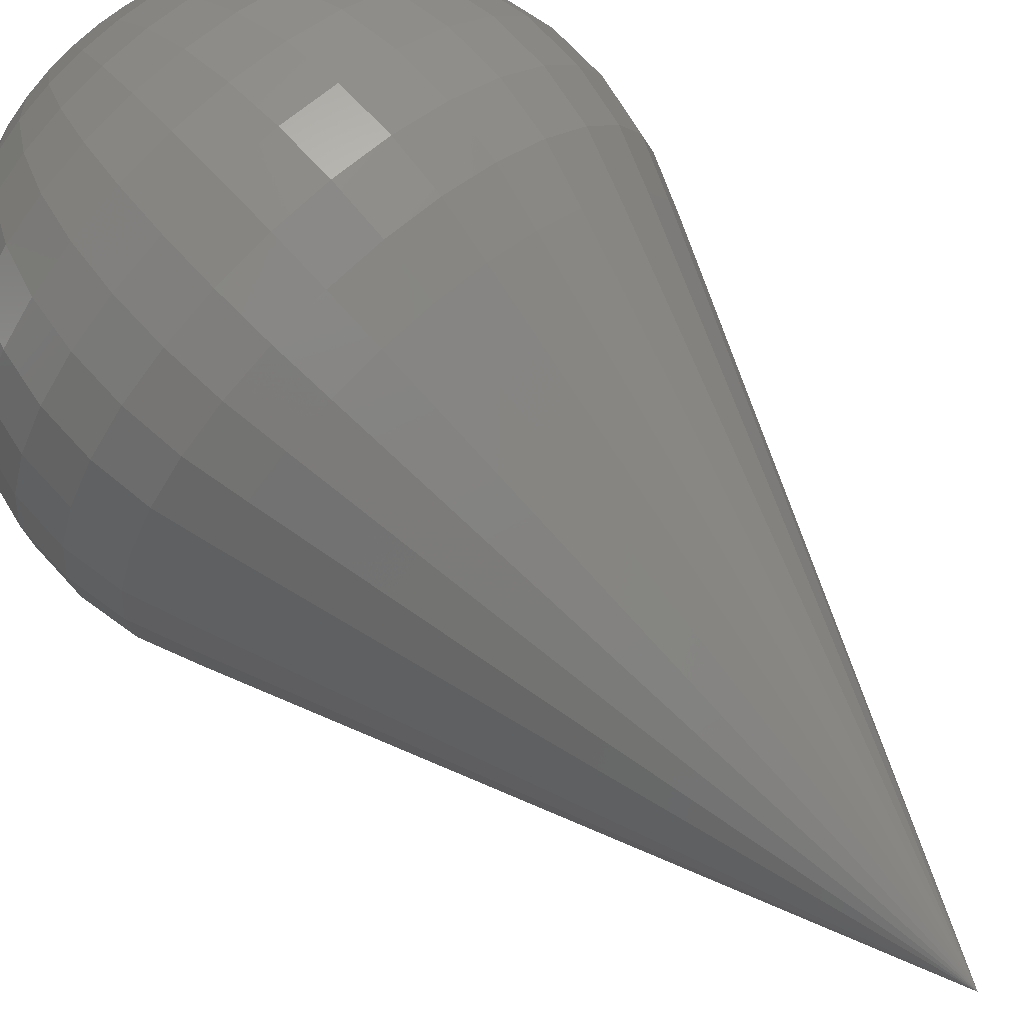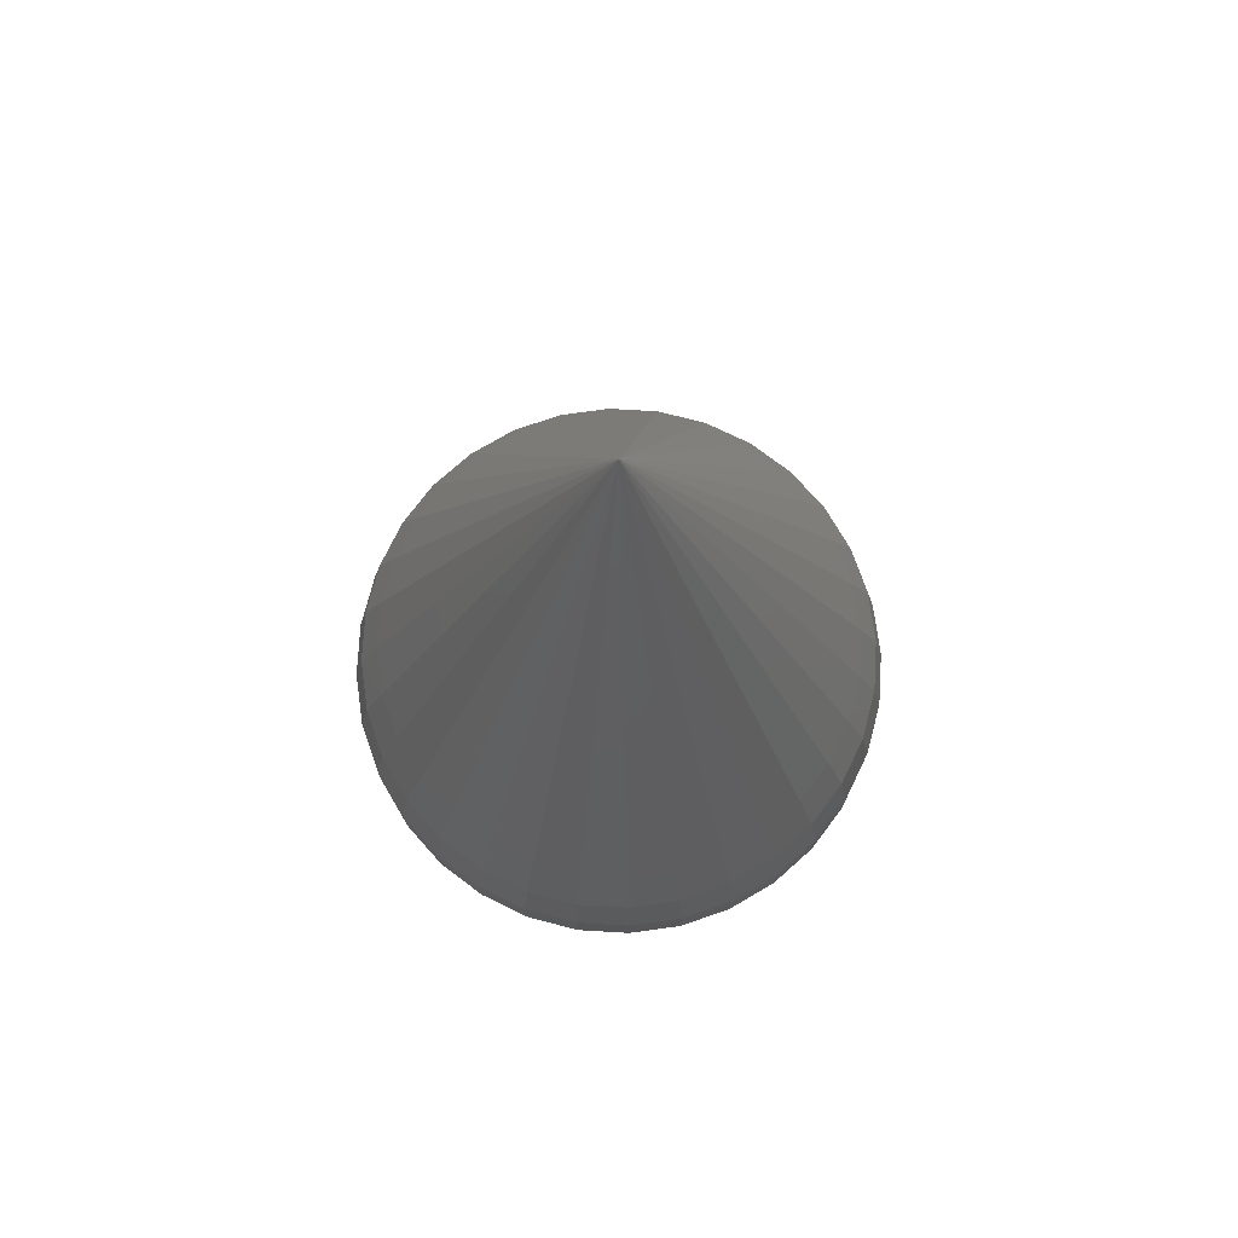
<metadata>
{"format":"stl","ext":"stl","renderer":"f3d","projection":"perspective","resolution":1024,"background":"white","views":[{"elev":69.1,"azim":-42.2,"up":"+Y"},{"elev":74.9,"azim":31.5,"up":"+Z"}]}
</metadata>
<code>
# stl→obj: 353 verts, 702 faces
v 0 0.1903 -0.2319
v -0.02759 0.1387 -0.2646
v -0.03713 0.1867 -0.2319
v 0.02759 0.1387 -0.2646
v 0 0.1414 -0.2646
v -0.1288 0.1928 -0.1903
v -0.07283 0.1758 -0.2319
v -0.1057 0.1582 -0.2319
v 0.1595 -0.2387 0.08709
v 0.1659 -0.2482 0.02941
v 0.203 -0.203 0.08709
v 0.1871 -0.1871 -0.1414
v 0.147 -0.22 -0.1414
v 0.1288 -0.1928 -0.1903
v 0.1012 0.2444 -0.1414
v 0.08875 0.2143 -0.1903
v 0.05162 0.2595 -0.1414
v 0.2444 0.1012 0.1414
v 0.22 0.147 0.1414
v 0 0 0.75
v -0.05162 0.2595 0.1414
v -0.1012 0.2444 0.1414
v 0.1871 0.1871 0.1414
v 0.147 0.22 0.1414
v 0.2928 0.05825 0.02941
v 0.2986 0 0.02941
v 0.2928 0.05825 -0.02941
v -0.2652 0.1099 0.08709
v -0.2758 0.1143 0.02941
v -0.2816 0.05601 0.08709
v -0.2444 -0.1012 0.1414
v -0.22 -0.147 0.1414
v 0.2871 0 -0.08709
v 0.2816 0.05601 -0.08709
v -0.02759 -0.1387 -0.2646
v -0 -0.1903 -0.2319
v -0.03713 -0.1867 -0.2319
v 0.08541 0.01699 -0.2871
v 0.02884 0.005737 -0.2986
v 0.02717 0.01125 -0.2986
v 0 0.2871 0.08709
v -0.05825 0.2928 0.02941
v -0.05601 0.2816 0.08709
v -0.22 0.147 0.1414
v -0.2444 0.1012 0.1414
v 0.1871 0.1871 -0.1414
v 0.1595 0.2387 -0.08709
v 0.203 0.203 -0.08709
v 0.1871 -0.1871 0.1414
v 0.22 -0.147 0.1414
v 0.1867 0.03713 -0.2319
v 0.2319 0 -0.1903
v 0.1903 0 -0.2319
v 0.1012 -0.2444 0.1414
v 0.147 -0.22 0.1414
v 0.05162 -0.2595 0.1414
v 0.1582 -0.1057 -0.2319
v 0.1346 -0.1346 -0.2319
v 0.1176 -0.07857 -0.2646
v -0.1143 -0.2758 0.02941
v -0.05825 -0.2928 -0.02941
v -0.05825 -0.2928 0.02941
v -0.2482 0.1659 0.02941
v -0.2758 0.1143 -0.02941
v -0.05825 0.2928 -0.02941
v -0.05601 0.2816 -0.08709
v -0.1143 0.2758 -0.02941
v 0.2758 -0.1143 0.02941
v 0.2482 -0.1659 -0.02941
v 0.2758 -0.1143 -0.02941
v -0 -0.2871 0.08709
v 0.05825 -0.2928 0.02941
v 0.05601 -0.2816 0.08709
v 0.2387 0.1595 -0.08709
v 0.1582 0.1057 -0.2319
v 0.1176 0.07857 -0.2646
v 0.1346 0.1346 -0.2319
v 0.2482 0.1659 0.02941
v 0.2482 0.1659 -0.02941
v 0.2111 0.2111 0.02941
v 0.05601 0.2816 0.08709
v 0.05162 0.2595 0.1414
v 0.2986 0 -0.02941
v 0.2595 -0.05162 0.1414
v 0.2871 0 0.08709
v 0.2646 0 0.1414
v -0.1099 0.2652 0.08709
v -0.1143 0.2758 0.02941
v -0.1595 0.2387 0.08709
v -0.08875 0.2143 -0.1903
v -0.1012 0.2444 -0.1414
v -0.05162 0.2595 -0.1414
v -0.203 -0.203 0.08709
v -0.1595 -0.2387 0.08709
v -0.1871 -0.1871 0.1414
v -0.22 0.147 -0.1414
v -0.1928 0.1288 -0.1903
v -0.2143 0.08875 -0.1903
v -0.1099 0.2652 -0.08709
v -0.1595 0.2387 -0.08709
v -0.147 0.22 0.1414
v 0.2816 0.05601 0.08709
v 0.2758 0.1143 0.02941
v 0.2595 0.05162 0.1414
v 0.2816 -0.05601 0.08709
v 0.2387 -0.1595 0.08709
v 0.1099 -0.2652 0.08709
v -0 -0.2871 -0.08709
v -0.05601 -0.2816 -0.08709
v -0.1012 -0.2444 0.1414
v -0.05162 -0.2595 0.1414
v -0.2928 -0.05825 0.02941
v -0.2758 -0.1143 0.02941
v -0.2816 -0.05601 0.08709
v -0.2387 -0.1595 0.08709
v -0.2652 -0.1099 0.08709
v -0.2595 -0.05162 0.1414
v -0.2928 0.05825 0.02941
v -0.2928 0.05825 -0.02941
v 0.1307 -0.05412 -0.2646
v 0.1758 -0.07283 -0.2319
v 0.2646 0 -0.1414
v 0.2595 -0.05162 -0.1414
v -0.1928 -0.1288 -0.1903
v -0.22 -0.147 -0.1414
v -0.2143 -0.08875 -0.1903
v 0.05412 0.1307 -0.2646
v 0.07283 0.1758 -0.2319
v 0.07857 0.1176 -0.2646
v 0.1099 0.2652 -0.08709
v 0.147 0.22 -0.1414
v 0.1867 -0.03713 -0.2319
v 0.2143 -0.08875 -0.1903
v 0.1 0.1 -0.2646
v 0.05825 0.2928 0.02941
v 0.1143 0.2758 -0.02941
v 0.05825 0.2928 -0.02941
v 0.1928 0.1288 -0.1903
v 0.1288 0.1928 -0.1903
v 0.164 0.164 -0.1903
v 0.2652 0.1099 -0.08709
v 0.22 0.147 -0.1414
v 0.2111 0.2111 -0.02941
v 0.2444 -0.1012 0.1414
v 0.2652 -0.1099 0.08709
v -0.1659 0.2482 -0.02941
v -0.2111 0.2111 -0.02941
v -0.1659 0.2482 0.02941
v -0.2111 0.2111 0.02941
v -0.203 0.203 0.08709
v 0.02079 0.02079 -0.2986
v 0.04838 0.07241 -0.2871
v 0.06158 0.06158 -0.2871
v -0.05162 -0.2595 -0.1414
v -0.2111 -0.2111 -0.02941
v -0.2482 -0.1659 -0.02941
v -0.203 -0.203 -0.08709
v -0.2986 -0 -0.02941
v -0.2928 -0.05825 -0.02941
v -0.2871 -0 -0.08709
v -0.1758 0.07283 -0.2319
v -0.2482 0.1659 -0.02941
v 0 0.2646 0.1414
v 0.1659 0.2482 -0.02941
v 0 0.2319 -0.1903
v 0.04524 0.2274 -0.1903
v 0.03713 0.1867 -0.2319
v 0.2387 0.1595 0.08709
v 0.1143 -0.2758 0.02941
v -0 -0.2646 0.1414
v -0 -0.2986 0.02941
v -0.2111 -0.2111 0.02941
v -0.1659 -0.2482 0.02941
v -0.2871 -0 0.08709
v -0.2595 0.05162 0.1414
v -0.2646 -0 0.1414
v -0.1099 -0.2652 -0.08709
v -0.1595 -0.2387 -0.08709
v -0.147 -0.22 -0.1414
v 0.01699 -0.08541 -0.2871
v 0.005737 -0.02884 -0.2986
v 0.01125 -0.02717 -0.2986
v 0.1387 -0.02759 -0.2646
v 0.1387 0.02759 -0.2646
v 0.02941 0 -0.2986
v 0.08709 0 -0.2871
v 0.08541 -0.01699 -0.2871
v 0.2444 -0.1012 -0.1414
v 0.2274 0.04524 -0.1903
v -0.07857 0.1176 -0.2646
v -0.147 0.22 -0.1414
v 0.08046 0.03333 -0.2871
v 0.1307 0.05412 -0.2646
v 0.2143 0.08875 -0.1903
v 0.2595 0.05162 -0.1414
v 0.1758 0.07283 -0.2319
v 0.2758 0.1143 -0.02941
v 0.2928 -0.05825 0.02941
v 0.2928 -0.05825 -0.02941
v 0.2652 -0.1099 -0.08709
v 0.2816 -0.05601 -0.08709
v -0.2482 -0.1659 0.02941
v -0.2816 0.05601 -0.08709
v -0.2274 -0.04524 -0.1903
v -0.1867 -0.03713 -0.2319
v 0.05162 -0.2595 -0.1414
v 0.05601 -0.2816 -0.08709
v -0.2595 -0.05162 -0.1414
v -0.2319 -0 -0.1903
v -0.1 0.1 -0.2646
v -0.04838 0.07241 -0.2871
v -0.06158 0.06158 -0.2871
v 0.05825 -0.2928 -0.02941
v 0.04524 -0.2274 -0.1903
v 0.08875 -0.2143 -0.1903
v -0 -0.2646 -0.1414
v -0 -0.2986 -0.02941
v -0.1871 0.1871 0.1414
v -0.2387 0.1595 0.08709
v 0.1659 0.2482 0.02941
v 0.1595 0.2387 0.08709
v 0.203 0.203 0.08709
v 0 0.2871 -0.08709
v 0 0.2986 -0.02941
v 0 0.2646 -0.1414
v -0.08875 -0.2143 -0.1903
v -0.1012 -0.2444 -0.1414
v -0.05601 -0.2816 0.08709
v -0.1099 -0.2652 0.08709
v -0.147 -0.22 0.1414
v 0.1414 0 -0.2646
v 0.07241 -0.04838 -0.2871
v 0.08046 -0.03333 -0.2871
v -0.02445 -0.01634 -0.2986
v 0.1928 -0.1288 -0.1903
v 0.2387 -0.1595 -0.08709
v 0.22 -0.147 -0.1414
v 0.2482 -0.1659 0.02941
v 0.2111 -0.2111 0.02941
v 0.1057 0.1582 -0.2319
v -0.04524 0.2274 -0.1903
v 0.2444 0.1012 -0.1414
v -0.2444 0.1012 -0.1414
v -0.1871 0.1871 -0.1414
v -0.203 0.203 -0.08709
v -0.08709 -0 -0.2871
v -0.02941 -0 -0.2986
v -0.08541 -0.01699 -0.2871
v -0.2758 -0.1143 -0.02941
v -0.2816 -0.05601 -0.08709
v 0.07283 -0.1758 -0.2319
v 0.07857 -0.1176 -0.2646
v 0.1057 -0.1582 -0.2319
v -0.02445 0.01634 -0.2986
v -0.02717 0.01125 -0.2986
v -0.07283 -0.1758 -0.2319
v -0.04838 -0.07241 -0.2871
v -0.06158 -0.06158 -0.2871
v -0.02079 -0.02079 -0.2986
v -0.1582 -0.1057 -0.2319
v -0.1176 -0.07857 -0.2646
v -0.1346 -0.1346 -0.2319
v -0.1143 -0.2758 -0.02941
v -0.2646 -0 -0.1414
v -0.2595 0.05162 -0.1414
v -0 -0.2319 -0.1903
v -0.04524 -0.2274 -0.1903
v -0.2652 0.1099 -0.08709
v -0.1903 -0 -0.2319
v 0.05601 0.2816 -0.08709
v 0.1143 0.2758 0.02941
v 0 0.2986 0.02941
v 0.2652 0.1099 0.08709
v -0.1659 -0.2482 -0.02941
v -0.03333 0.08046 -0.2871
v -0.05412 0.1307 -0.2646
v -0.01634 -0.02445 -0.2986
v 0.03333 0.08046 -0.2871
v 0.2274 -0.04524 -0.1903
v 0.1099 0.2652 0.08709
v -0.2986 -0 0.02941
v -0.2387 0.1595 -0.08709
v -0.1387 -0.02759 -0.2646
v -0.1758 -0.07283 -0.2319
v 0 0.02941 -0.2986
v -0.01699 0.08541 -0.2871
v 0 0.08709 -0.2871
v -0.07857 -0.1176 -0.2646
v -0.05412 -0.1307 -0.2646
v -0.1 -0.1 -0.2646
v -0.02717 -0.01125 -0.2986
v -0.08046 -0.03333 -0.2871
v -0 -0.1414 -0.2646
v -0.1346 0.1346 -0.2319
v 0.1012 -0.2444 -0.1414
v 0.03713 -0.1867 -0.2319
v 0.02759 -0.1387 -0.2646
v 0.203 -0.203 -0.08709
v 0.1099 -0.2652 -0.08709
v 0.1595 -0.2387 -0.08709
v 0.1143 -0.2758 -0.02941
v -0.2444 -0.1012 -0.1414
v -0.2652 -0.1099 -0.08709
v -0.2387 -0.1595 -0.08709
v -0.1288 -0.1928 -0.1903
v -0.1057 -0.1582 -0.2319
v -0.03333 -0.08046 -0.2871
v 0.1012 0.2444 0.1414
v 0.1 -0.1 -0.2646
v 0.06158 -0.06158 -0.2871
v 0.07241 0.04838 -0.2871
v -0.1387 0.02759 -0.2646
v -0.1414 -0 -0.2646
v 0.01125 0.02717 -0.2986
v 0.02717 -0.01125 -0.2986
v 0.2111 -0.2111 -0.02941
v 0.1659 -0.2482 -0.02941
v 0.164 -0.164 -0.1903
v -0.164 0.164 -0.1903
v -0.1867 0.03713 -0.2319
v -0.08046 0.03333 -0.2871
v -0.1176 0.07857 -0.2646
v -0.07241 0.04838 -0.2871
v -0.005737 0.02884 -0.2986
v -0.1307 -0.05412 -0.2646
v -0.01699 -0.08541 -0.2871
v 0.04838 -0.07241 -0.2871
v 0.03333 -0.08046 -0.2871
v 0.02884 -0.005737 -0.2986
v 0.05412 -0.1307 -0.2646
v -0.1871 -0.1871 -0.1414
v -0.164 -0.164 -0.1903
v 0.01634 0.02445 -0.2986
v 0.01634 -0.02445 -0.2986
v 0.02079 -0.02079 -0.2986
v 0.01699 0.08541 -0.2871
v -0.01125 0.02717 -0.2986
v -0.01634 0.02445 -0.2986
v -0.1307 0.05412 -0.2646
v -0.1582 0.1057 -0.2319
v -0.005737 -0.02884 -0.2986
v -0 -0.02941 -0.2986
v -0 -0.08709 -0.2871
v -0.01125 -0.02717 -0.2986
v -0.02079 0.02079 -0.2986
v -0.2274 0.04524 -0.1903
v 0.02445 0.01634 -0.2986
v -0.07241 -0.04838 -0.2871
v -0.02884 0.005737 -0.2986
v -0.08541 0.01699 -0.2871
v -0.02884 -0.005737 -0.2986
v 0.005737 0.02884 -0.2986
v 0.02445 -0.01634 -0.2986
f 1 2 3
f 4 5 1
f 6 7 8
f 9 10 11
f 12 13 14
f 15 16 17
f 18 19 20
f 21 22 20
f 20 23 24
f 25 26 27
f 28 29 30
f 20 31 32
f 33 34 27
f 35 36 37
f 38 39 40
f 41 42 43
f 44 45 20
f 46 47 48
f 20 49 50
f 51 52 53
f 20 54 55
f 20 56 54
f 57 58 59
f 60 61 62
f 29 63 64
f 65 66 67
f 68 69 70
f 71 72 73
f 46 48 74
f 75 76 77
f 78 79 80
f 81 41 82
f 27 83 33
f 84 85 86
f 87 88 89
f 90 91 92
f 93 94 95
f 96 97 98
f 99 100 67
f 87 89 101
f 25 102 85
f 103 79 78
f 84 86 20
f 86 104 20
f 84 105 85
f 11 106 49
f 107 9 55
f 55 49 20
f 108 61 109
f 20 110 111
f 112 113 114
f 113 115 116
f 20 117 31
f 118 64 119
f 120 121 59
f 122 123 52
f 56 71 73
f 124 125 126
f 127 128 129
f 15 130 131
f 121 132 133
f 77 134 129
f 135 136 137
f 20 104 18
f 77 138 75
f 139 140 77
f 74 141 142
f 143 79 48
f 105 144 145
f 33 123 122
f 146 147 148
f 148 149 150
f 151 152 153
f 109 154 108
f 155 156 157
f 112 158 159
f 160 158 119
f 97 161 98
f 89 88 148
f 64 63 162
f 20 163 21
f 82 41 163
f 164 80 143
f 165 166 167
f 67 42 65
f 168 103 78
f 84 144 105
f 85 102 104
f 169 9 107
f 106 68 145
f 170 56 20
f 55 54 107
f 171 72 71
f 54 73 107
f 93 172 173
f 170 111 71
f 93 95 115
f 31 117 114
f 174 175 30
f 175 176 20
f 112 114 174
f 177 178 179
f 180 181 182
f 183 132 121
f 53 184 51
f 185 186 187
f 123 188 133
f 189 52 51
f 55 9 49
f 73 169 107
f 7 190 8
f 90 6 191
f 192 76 193
f 139 131 46
f 74 142 46
f 189 194 195
f 131 16 15
f 104 102 18
f 194 196 138
f 46 140 139
f 195 34 33
f 25 197 103
f 27 26 83
f 198 199 26
f 85 26 25
f 85 104 86
f 200 201 70
f 20 144 84
f 113 156 202
f 119 203 160
f 204 205 126
f 108 206 207
f 208 209 204
f 210 211 212
f 72 213 169
f 214 215 206
f 154 216 108
f 213 217 108
f 116 115 32
f 114 113 116
f 20 218 44
f 218 219 44
f 101 218 20
f 20 22 101
f 29 118 30
f 150 89 148
f 220 221 222
f 164 136 220
f 43 22 21
f 223 224 137
f 88 67 148
f 67 66 99
f 223 225 92
f 81 135 41
f 170 71 56
f 54 56 73
f 226 227 179
f 217 61 108
f 20 111 170
f 228 110 229
f 115 95 32
f 230 94 229
f 71 62 171
f 71 228 62
f 175 45 30
f 20 45 175
f 116 31 114
f 32 31 116
f 174 176 175
f 176 117 20
f 53 183 231
f 232 233 59
f 231 186 184
f 196 184 193
f 167 128 4
f 39 234 40
f 121 57 59
f 57 235 58
f 33 122 195
f 26 199 83
f 236 12 237
f 106 238 68
f 207 213 108
f 73 72 169
f 238 239 69
f 49 9 11
f 165 1 3
f 129 128 240
f 90 241 3
f 92 241 90
f 142 138 46
f 240 139 77
f 47 136 164
f 48 47 164
f 164 143 48
f 25 103 102
f 142 194 138
f 195 242 34
f 141 242 142
f 34 242 141
f 198 26 85
f 169 10 9
f 198 68 199
f 85 105 198
f 50 144 20
f 145 144 50
f 50 106 145
f 49 106 50
f 149 63 150
f 98 243 96
f 244 245 100
f 246 247 248
f 249 156 113
f 160 208 250
f 251 252 253
f 254 234 255
f 256 35 37
f 257 258 259
f 260 261 262
f 2 7 3
f 263 61 60
f 209 264 265
f 266 267 37
f 108 216 206
f 72 217 213
f 173 60 94
f 265 264 160
f 96 243 268
f 205 209 269
f 154 267 266
f 202 156 172
f 95 94 230
f 43 88 87
f 150 219 218
f 28 219 29
f 44 219 28
f 218 89 150
f 101 89 218
f 87 22 43
f 101 22 87
f 65 224 223
f 15 270 130
f 20 82 163
f 271 221 220
f 21 41 43
f 163 41 21
f 191 91 90
f 99 91 191
f 191 100 99
f 148 67 146
f 91 66 92
f 99 66 91
f 41 272 42
f 220 136 271
f 273 168 19
f 141 197 34
f 273 19 18
f 19 23 20
f 111 228 71
f 111 110 228
f 230 110 20
f 229 110 230
f 20 95 230
f 32 95 20
f 173 94 93
f 172 274 173
f 28 45 44
f 30 45 28
f 174 117 176
f 114 117 174
f 122 52 195
f 51 184 196
f 53 132 183
f 38 186 185
f 184 192 193
f 38 192 184
f 2 275 276
f 259 234 277
f 77 129 240
f 129 152 278
f 12 235 237
f 237 235 133
f 279 123 133
f 52 123 279
f 70 201 199
f 83 199 33
f 266 214 206
f 201 188 123
f 66 223 92
f 130 270 136
f 1 167 4
f 1 5 2
f 244 97 96
f 191 6 244
f 165 241 92
f 3 241 165
f 131 130 47
f 46 131 47
f 136 270 137
f 17 225 223
f 81 280 271
f 221 280 24
f 138 140 46
f 77 140 138
f 51 194 189
f 138 196 75
f 194 242 195
f 142 242 194
f 146 245 147
f 67 100 146
f 118 281 174
f 29 64 118
f 244 100 191
f 64 282 268
f 205 283 284
f 112 159 113
f 285 286 287
f 288 289 256
f 284 261 260
f 262 261 290
f 291 292 248
f 35 293 36
f 5 287 2
f 276 7 2
f 275 211 190
f 190 294 8
f 90 7 6
f 3 7 90
f 206 295 207
f 296 36 297
f 298 12 236
f 299 13 300
f 301 213 207
f 169 213 301
f 177 227 109
f 267 226 37
f 172 156 155
f 263 178 177
f 94 60 229
f 173 274 60
f 126 125 302
f 303 125 304
f 305 306 256
f 307 289 288
f 88 42 67
f 43 42 88
f 280 308 24
f 221 23 222
f 271 135 81
f 271 136 135
f 65 223 66
f 272 224 42
f 130 136 47
f 17 270 15
f 102 103 273
f 18 102 273
f 78 80 222
f 197 79 103
f 273 103 168
f 222 168 78
f 51 196 194
f 231 184 53
f 184 186 38
f 40 192 38
f 120 183 121
f 183 233 187
f 183 186 231
f 187 186 183
f 309 310 232
f 311 151 153
f 269 312 313
f 152 314 278
f 77 76 134
f 134 76 311
f 233 315 187
f 165 167 1
f 296 215 214
f 58 309 59
f 195 52 189
f 133 132 279
f 132 52 279
f 53 52 132
f 199 201 33
f 298 69 316
f 199 68 70
f 300 317 301
f 14 318 12
f 58 318 14
f 238 69 68
f 206 215 295
f 165 225 17
f 92 225 165
f 139 16 131
f 16 128 167
f 223 270 17
f 137 270 223
f 63 147 162
f 100 245 146
f 281 158 112
f 30 118 174
f 250 159 160
f 160 203 265
f 6 319 244
f 161 320 98
f 319 294 97
f 319 97 244
f 6 294 319
f 321 322 323
f 120 233 183
f 59 233 120
f 324 286 285
f 126 205 284
f 284 283 325
f 290 257 288
f 262 306 305
f 302 125 303
f 307 326 35
f 327 252 328
f 185 39 38
f 187 329 185
f 4 287 5
f 276 275 190
f 276 190 7
f 287 286 2
f 296 214 266
f 251 297 330
f 171 217 72
f 109 61 263
f 154 226 267
f 179 331 305
f 266 216 154
f 206 216 266
f 263 177 109
f 60 274 263
f 93 202 172
f 303 304 249
f 115 202 93
f 113 202 115
f 228 60 62
f 229 60 228
f 304 331 157
f 284 124 126
f 305 332 262
f 226 179 305
f 271 280 221
f 24 23 221
f 168 23 19
f 222 23 168
f 135 272 41
f 42 224 65
f 80 79 143
f 74 197 141
f 220 80 164
f 222 80 220
f 40 311 192
f 333 314 152
f 283 246 248
f 327 334 335
f 254 255 323
f 259 277 257
f 314 336 278
f 337 234 338
f 161 322 339
f 312 161 339
f 251 253 14
f 253 252 58
f 328 252 330
f 59 309 232
f 200 188 201
f 33 201 123
f 105 68 198
f 145 68 105
f 237 188 200
f 133 188 237
f 200 236 237
f 70 236 200
f 300 12 298
f 300 13 12
f 301 299 300
f 207 299 301
f 167 166 16
f 4 128 127
f 147 245 162
f 245 282 162
f 219 63 29
f 150 63 219
f 149 147 63
f 148 147 149
f 159 158 160
f 174 281 112
f 302 208 126
f 243 203 268
f 303 250 302
f 249 250 303
f 8 294 6
f 210 294 190
f 323 322 210
f 294 340 97
f 269 283 205
f 313 283 269
f 262 288 306
f 306 288 256
f 290 288 262
f 326 341 342
f 296 297 251
f 180 343 342
f 307 257 344
f 327 310 309
f 127 278 4
f 327 335 310
f 295 13 299
f 207 295 299
f 171 61 217
f 62 61 171
f 256 226 305
f 37 226 256
f 179 227 177
f 332 331 124
f 155 274 172
f 157 274 155
f 304 156 249
f 157 156 304
f 124 331 125
f 125 331 304
f 124 260 262
f 284 260 124
f 305 331 332
f 262 332 124
f 81 308 280
f 82 308 81
f 135 224 272
f 137 224 135
f 27 197 25
f 34 197 27
f 134 311 153
f 311 76 192
f 337 286 324
f 337 338 211
f 313 246 283
f 337 211 275
f 344 326 307
f 338 234 345
f 339 322 321
f 212 323 210
f 321 312 339
f 290 258 257
f 330 252 251
f 14 253 58
f 11 238 106
f 316 317 298
f 58 235 318
f 318 235 12
f 139 128 16
f 240 128 139
f 17 166 165
f 16 166 17
f 244 282 245
f 162 282 64
f 265 243 98
f 265 203 243
f 250 208 302
f 98 346 265
f 204 209 205
f 126 208 204
f 64 203 119
f 268 203 64
f 249 159 250
f 113 159 249
f 312 320 161
f 269 320 312
f 322 340 294
f 210 322 294
f 211 338 345
f 36 293 297
f 266 36 296
f 37 36 266
f 278 336 4
f 35 343 293
f 297 328 330
f 180 328 297
f 310 335 232
f 190 211 210
f 129 278 127
f 333 152 151
f 251 215 296
f 14 215 251
f 215 13 295
f 14 13 215
f 154 227 226
f 109 227 154
f 274 178 263
f 157 178 274
f 178 331 179
f 157 331 178
f 20 308 82
f 24 308 20
f 74 79 197
f 48 79 74
f 196 76 75
f 193 76 196
f 311 347 151
f 40 347 311
f 288 257 307
f 323 255 321
f 323 345 254
f 212 345 323
f 181 234 182
f 342 234 181
f 328 182 327
f 180 182 328
f 309 252 327
f 58 252 309
f 69 239 316
f 298 317 300
f 121 235 57
f 133 235 121
f 96 282 244
f 268 282 96
f 346 209 265
f 209 320 269
f 208 264 209
f 160 264 208
f 118 158 281
f 119 158 118
f 161 340 322
f 97 340 161
f 346 320 209
f 98 320 346
f 291 234 348
f 255 349 350
f 35 289 307
f 256 289 35
f 247 234 351
f 312 350 246
f 293 343 297
f 297 343 180
f 182 334 327
f 212 211 345
f 275 286 337
f 2 286 275
f 134 152 129
f 153 152 134
f 344 341 326
f 336 352 285
f 348 234 259
f 342 181 180
f 11 239 238
f 316 10 317
f 236 69 298
f 70 69 236
f 239 10 316
f 11 10 239
f 248 351 291
f 285 234 324
f 325 292 261
f 312 246 313
f 326 343 35
f 342 343 326
f 344 234 341
f 187 315 329
f 287 336 285
f 4 336 287
f 277 234 344
f 345 234 254
f 232 315 233
f 333 234 314
f 301 10 169
f 317 10 301
f 329 234 185
f 324 234 337
f 257 277 344
f 350 247 246
f 321 350 312
f 185 234 39
f 314 352 336
f 182 234 334
f 325 261 284
f 261 348 290
f 334 234 335
f 315 234 329
f 232 353 315
f 335 353 232
f 255 350 321
f 40 234 347
f 351 234 291
f 247 351 248
f 352 234 285
f 314 234 352
f 341 234 342
f 350 349 247
f 261 292 348
f 348 292 291
f 347 234 151
f 151 234 333
f 255 234 349
f 349 234 247
f 283 292 325
f 248 292 283
f 353 234 315
f 335 234 353
f 348 258 290
f 259 258 348

</code>
